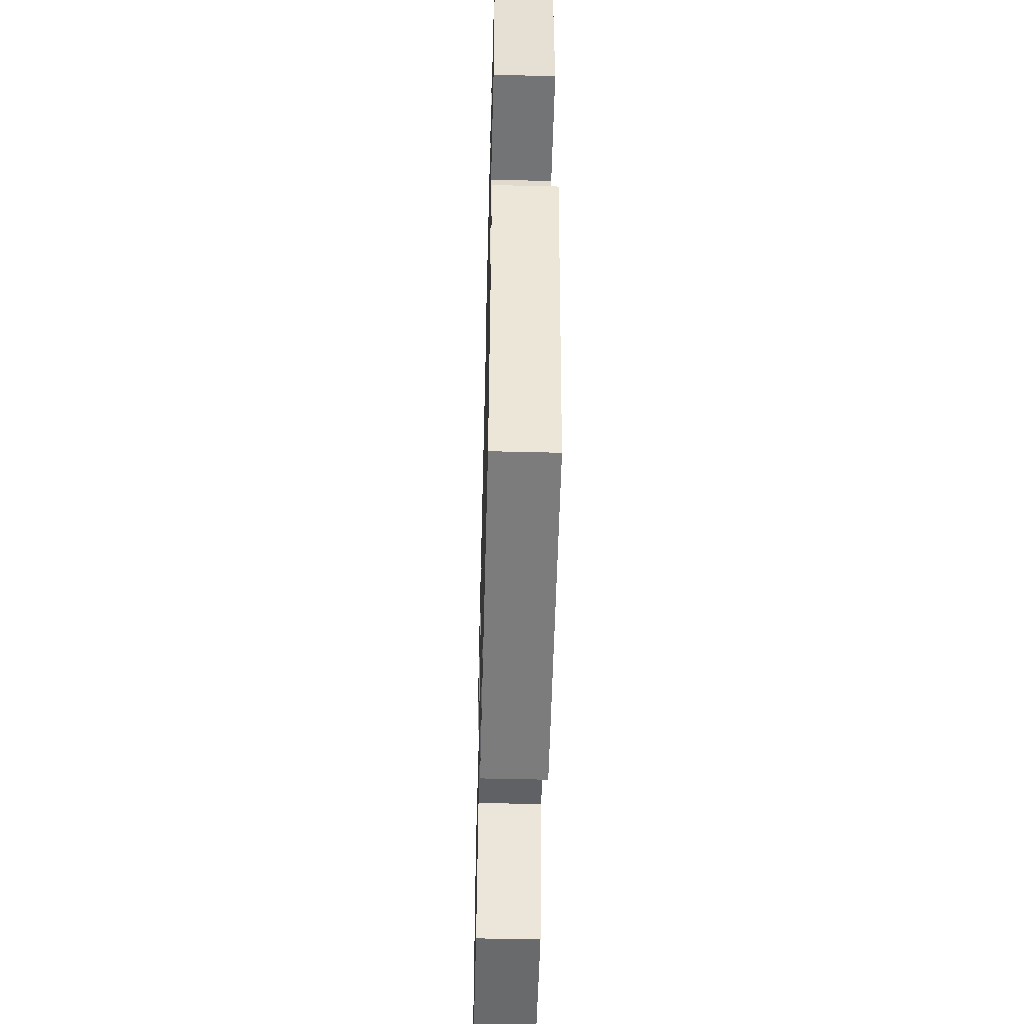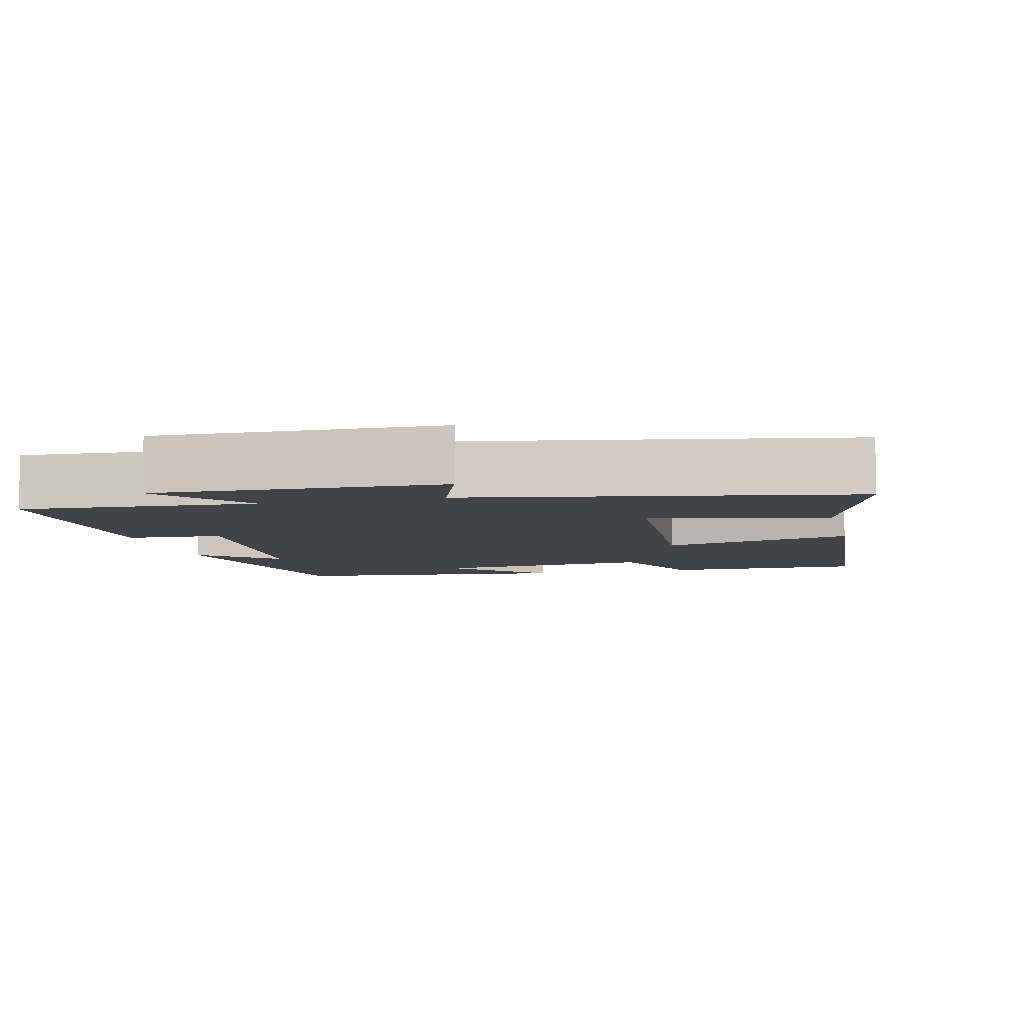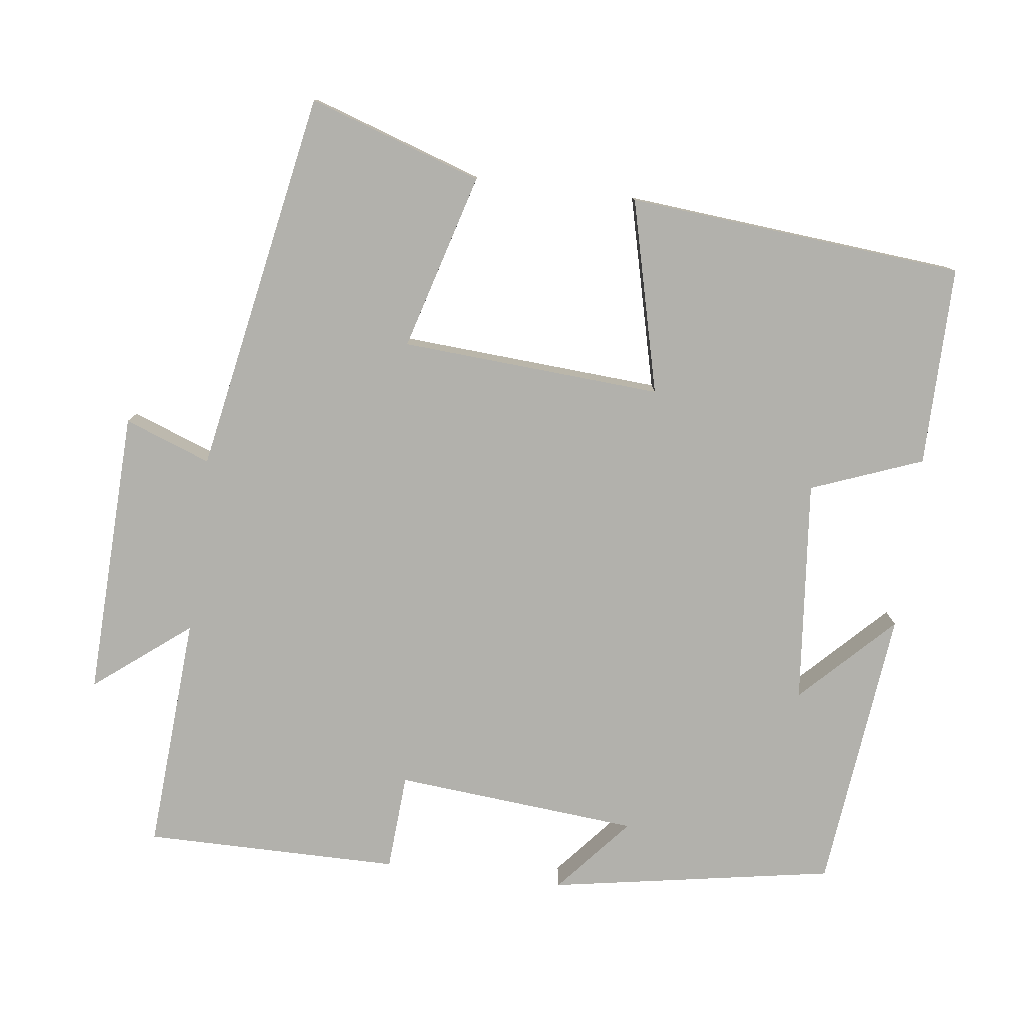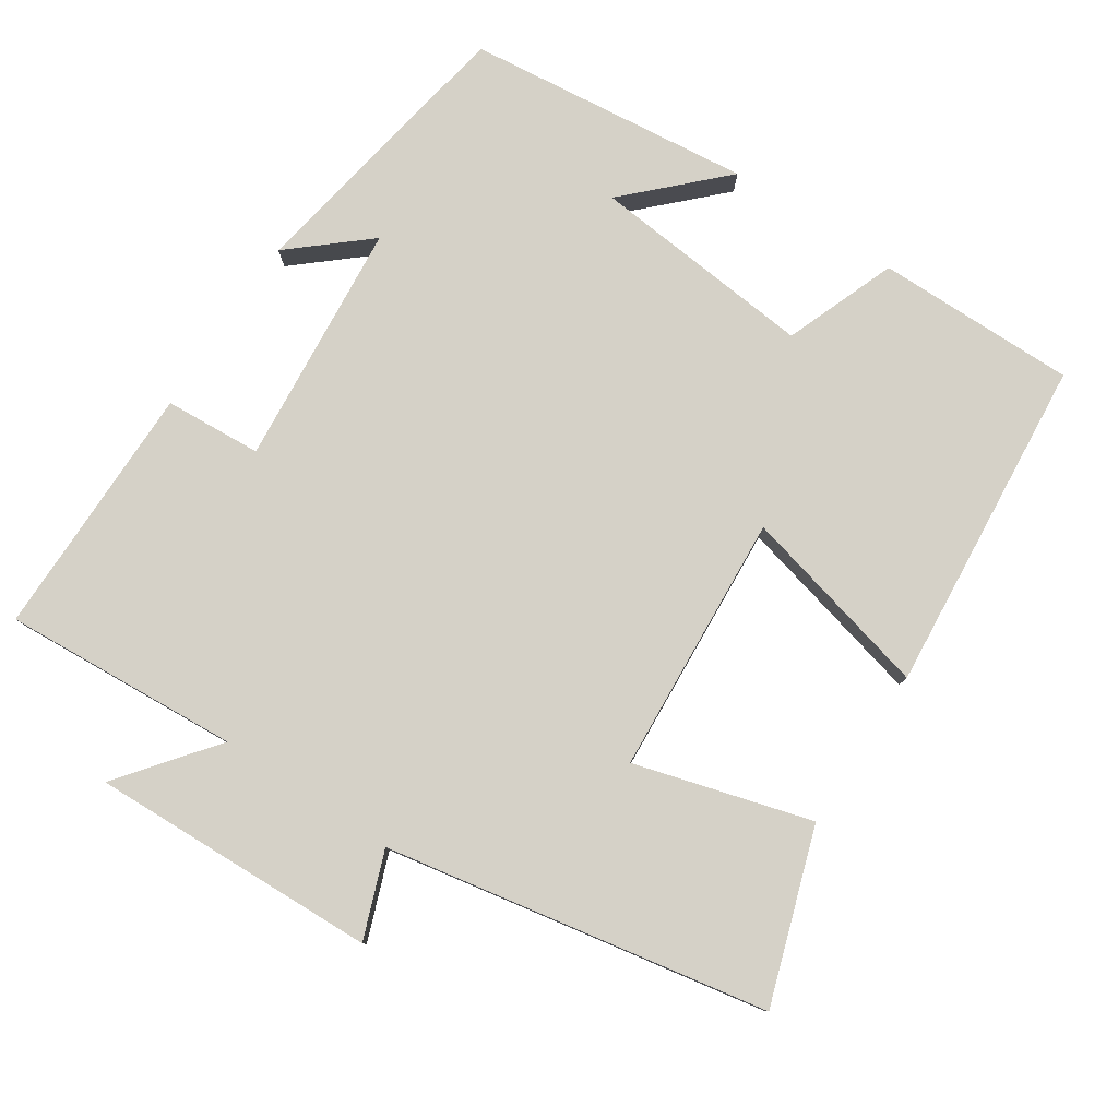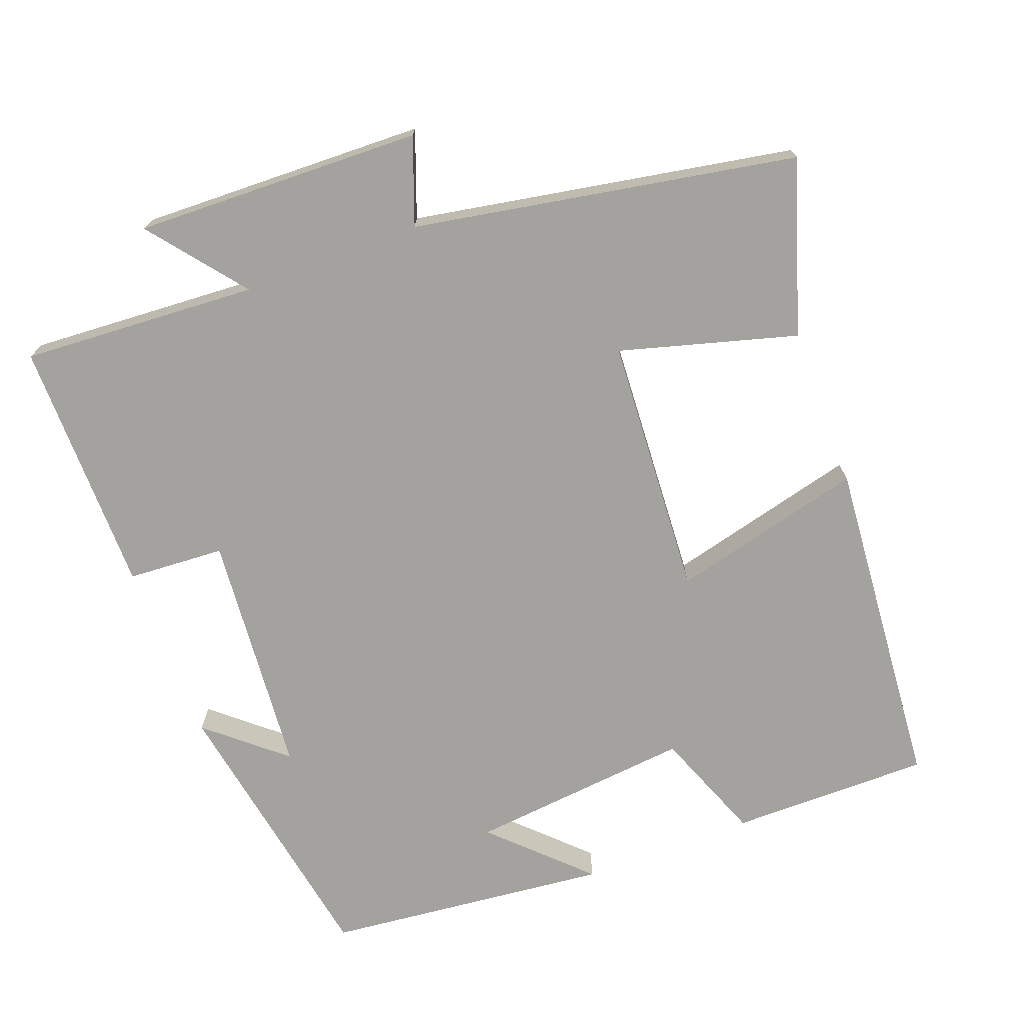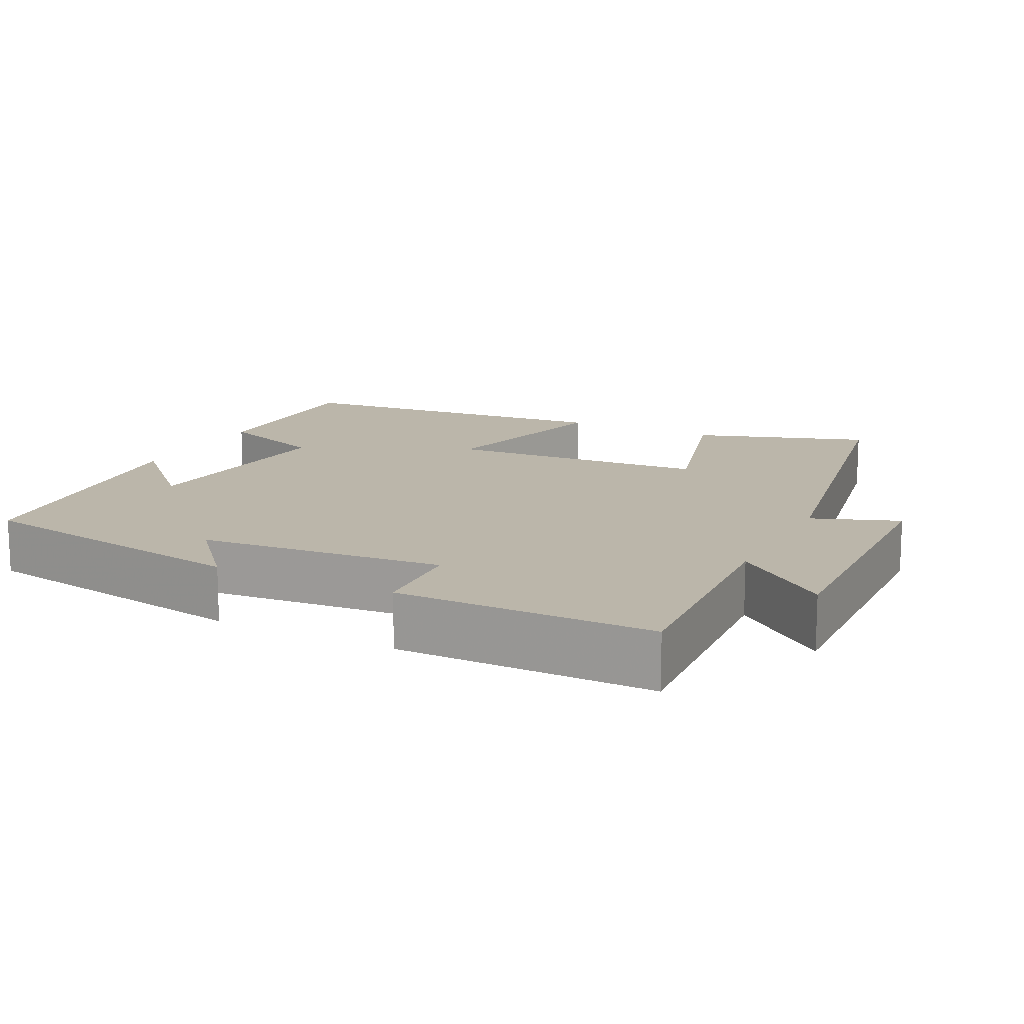
<metadata>
{"format":"obj","ext":"obj","renderer":"f3d","projection":"perspective","resolution":1024,"background":"white","views":[{"elev":-52.7,"azim":-91.5,"up":"+Z"},{"elev":-7.0,"azim":13.8,"up":"+Y"},{"elev":-78.9,"azim":82.6,"up":"+Y"},{"elev":79.7,"azim":33.3,"up":"+Y"},{"elev":-72.6,"azim":20.7,"up":"+Y"},{"elev":14.1,"azim":-63.4,"up":"+Y"}]}
</metadata>
<code>
v 0.461 0.07 -0.501
v 0.191 0.07 -0.5
v 0.133 0.07 -0.35
v -0.169 0.07 -0.38
v -0.047 0.07 -0.5
v -0.432 0.07 -0.459
v -0.5 0.07 -0.075
v -0.397 0.07 -0.163
v -0.369 0.07 0.167
v -0.5 0.07 0.175
v -0.502 0.07 0.52
v -0.183 0.07 0.5
v -0.284 0.07 0.628
v 0.104 0.07 0.616
v 0.061 0.07 0.5
v 0.577 0.07 0.406
v 0.5 0.07 0.173
v 0.262 0.07 0.24
v 0.24 0.07 -0.112
v 0.5 0.07 -0.047
v 0.461 0 -0.501
v 0.191 0 -0.5
v 0.133 0 -0.35
v -0.169 0 -0.38
v -0.047 0 -0.5
v -0.432 0 -0.459
v -0.5 0 -0.075
v -0.397 0 -0.163
v -0.369 0 0.167
v -0.5 0 0.175
v -0.502 0 0.52
v -0.183 0 0.5
v -0.284 0 0.628
v 0.104 0 0.616
v 0.061 0 0.5
v 0.577 0 0.406
v 0.5 0 0.173
v 0.262 0 0.24
v 0.24 0 -0.112
v 0.5 0 -0.047
f 19 20 1 2
f 18 19 2 3
f 15 16 17 18
f 15 18 3 4
f 12 13 14 15
f 12 15 4
f 9 10 11 12
f 8 9 12 4
f 6 7 8
f 4 5 6 8
f 22 21 40 39
f 23 22 39 38
f 38 37 36 35
f 24 23 38 35
f 35 34 33 32
f 24 35 32
f 32 31 30 29
f 24 32 29 28
f 28 27 26
f 28 26 25 24
f 1 21 22 2
f 2 22 23 3
f 3 23 24 4
f 4 24 25 5
f 5 25 26 6
f 6 26 27 7
f 7 27 28 8
f 8 28 29 9
f 9 29 30 10
f 10 30 31 11
f 11 31 32 12
f 12 32 33 13
f 13 33 34 14
f 14 34 35 15
f 15 35 36 16
f 16 36 37 17
f 17 37 38 18
f 18 38 39 19
f 19 39 40 20
f 20 40 21 1

</code>
